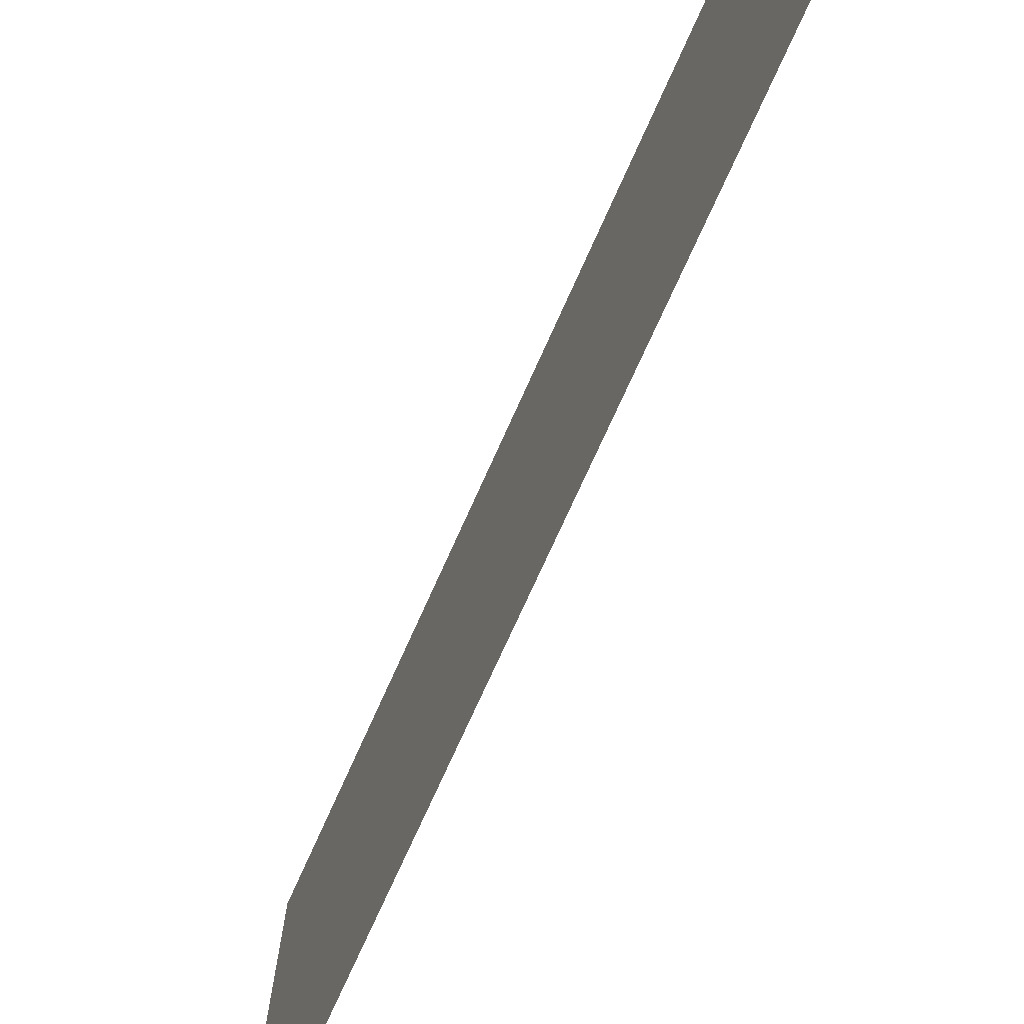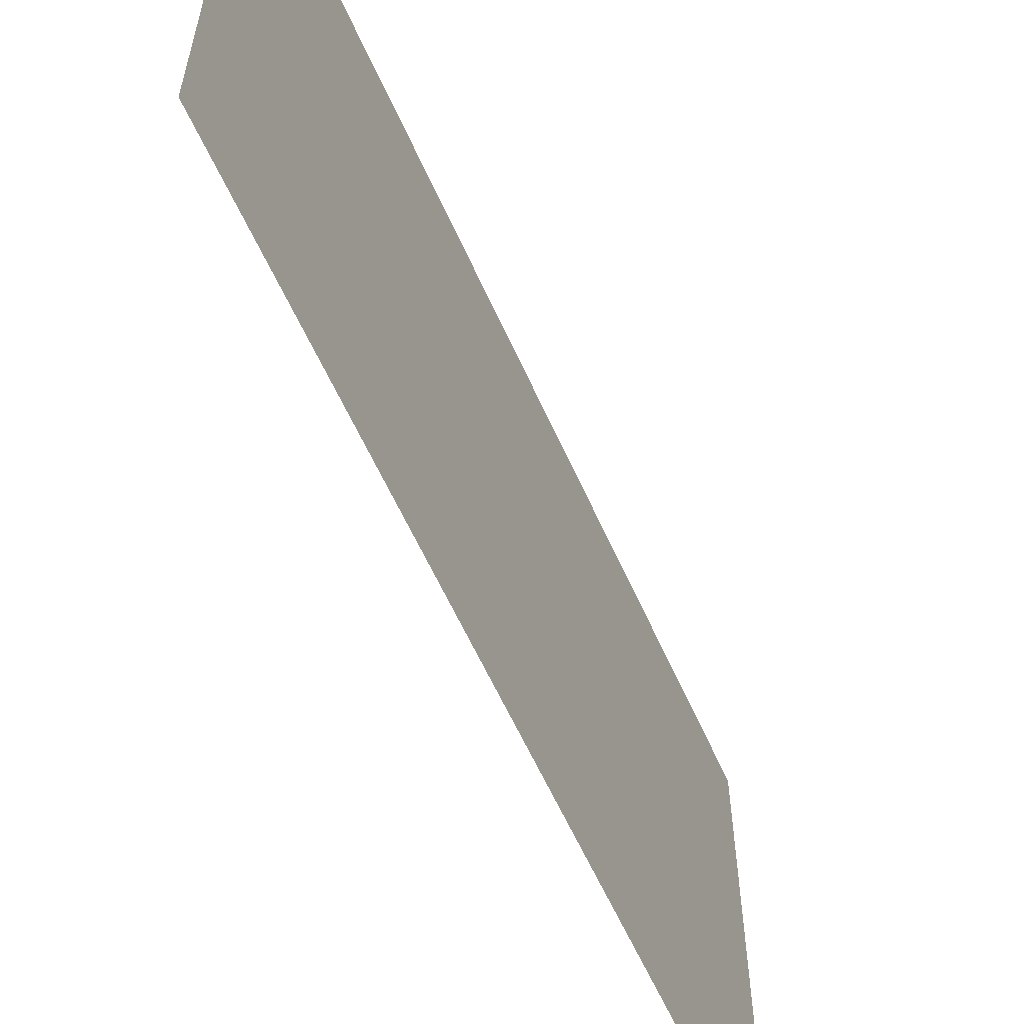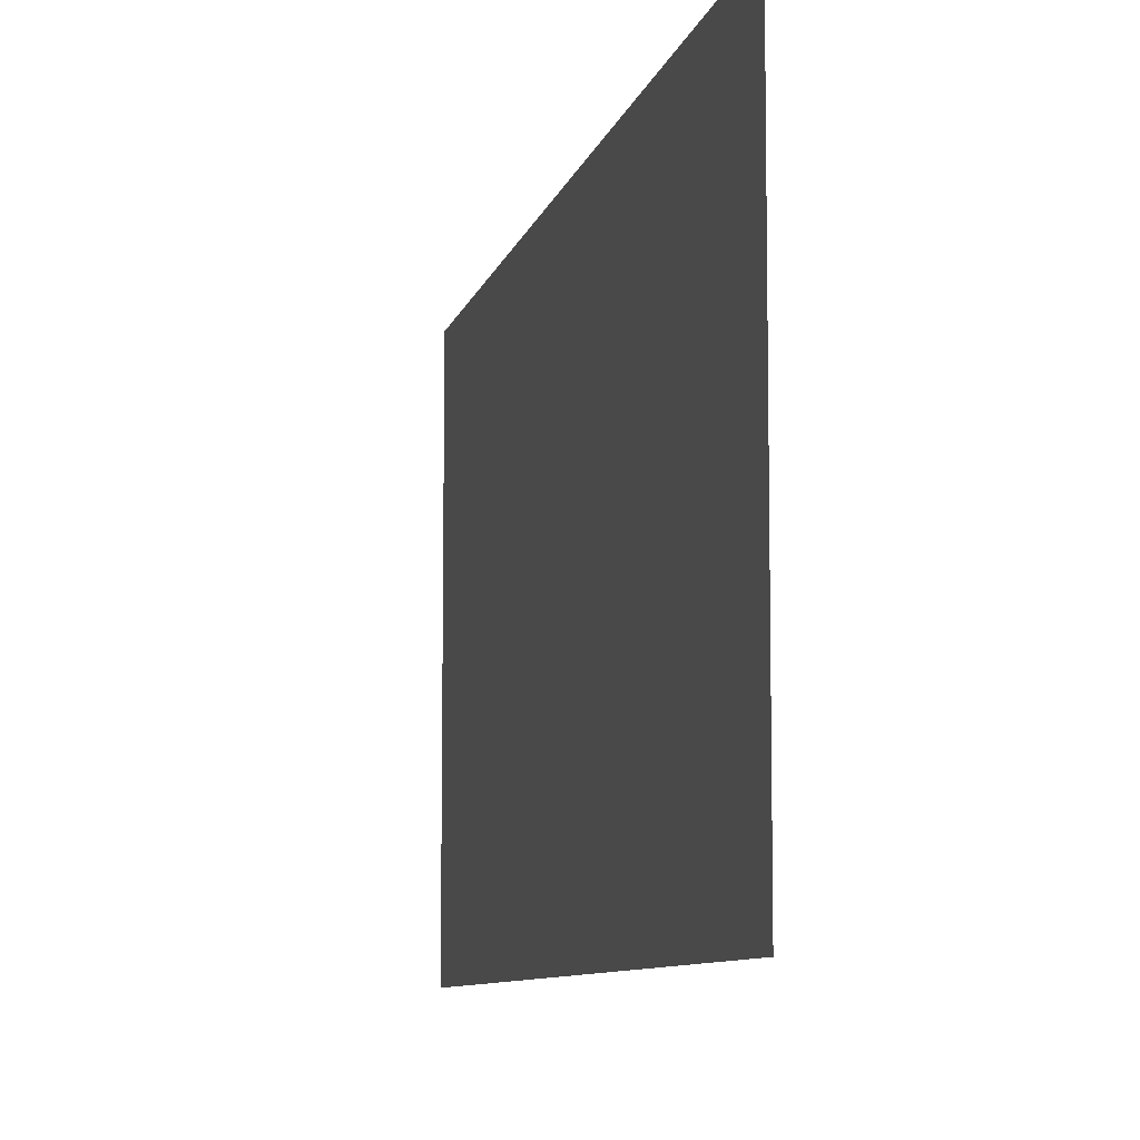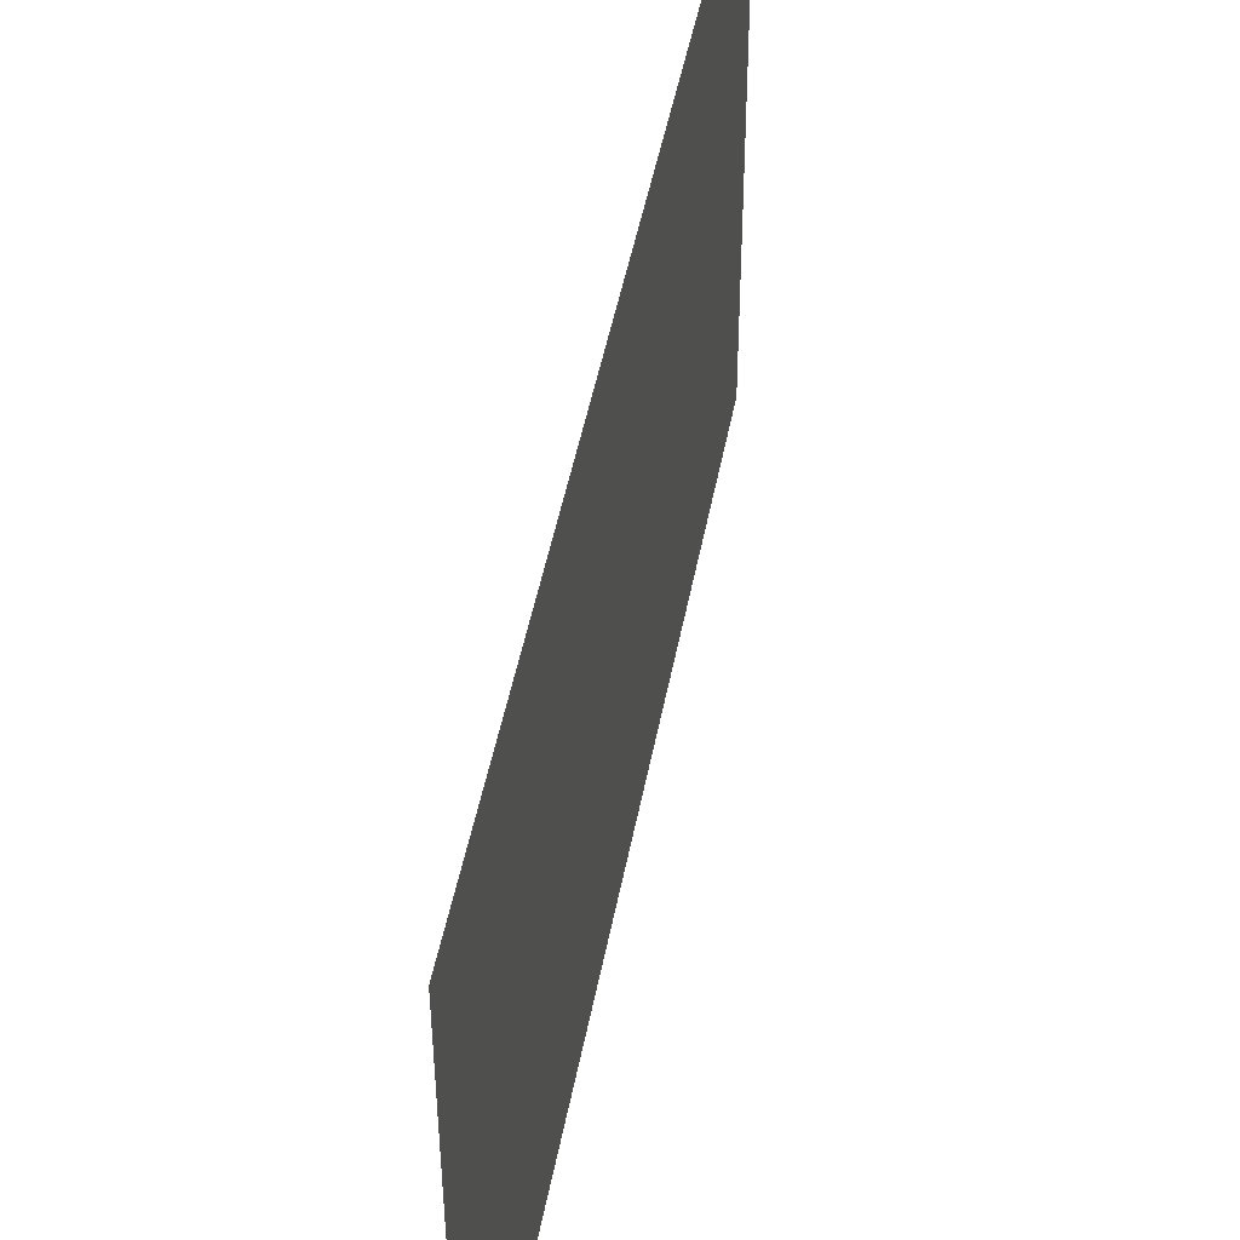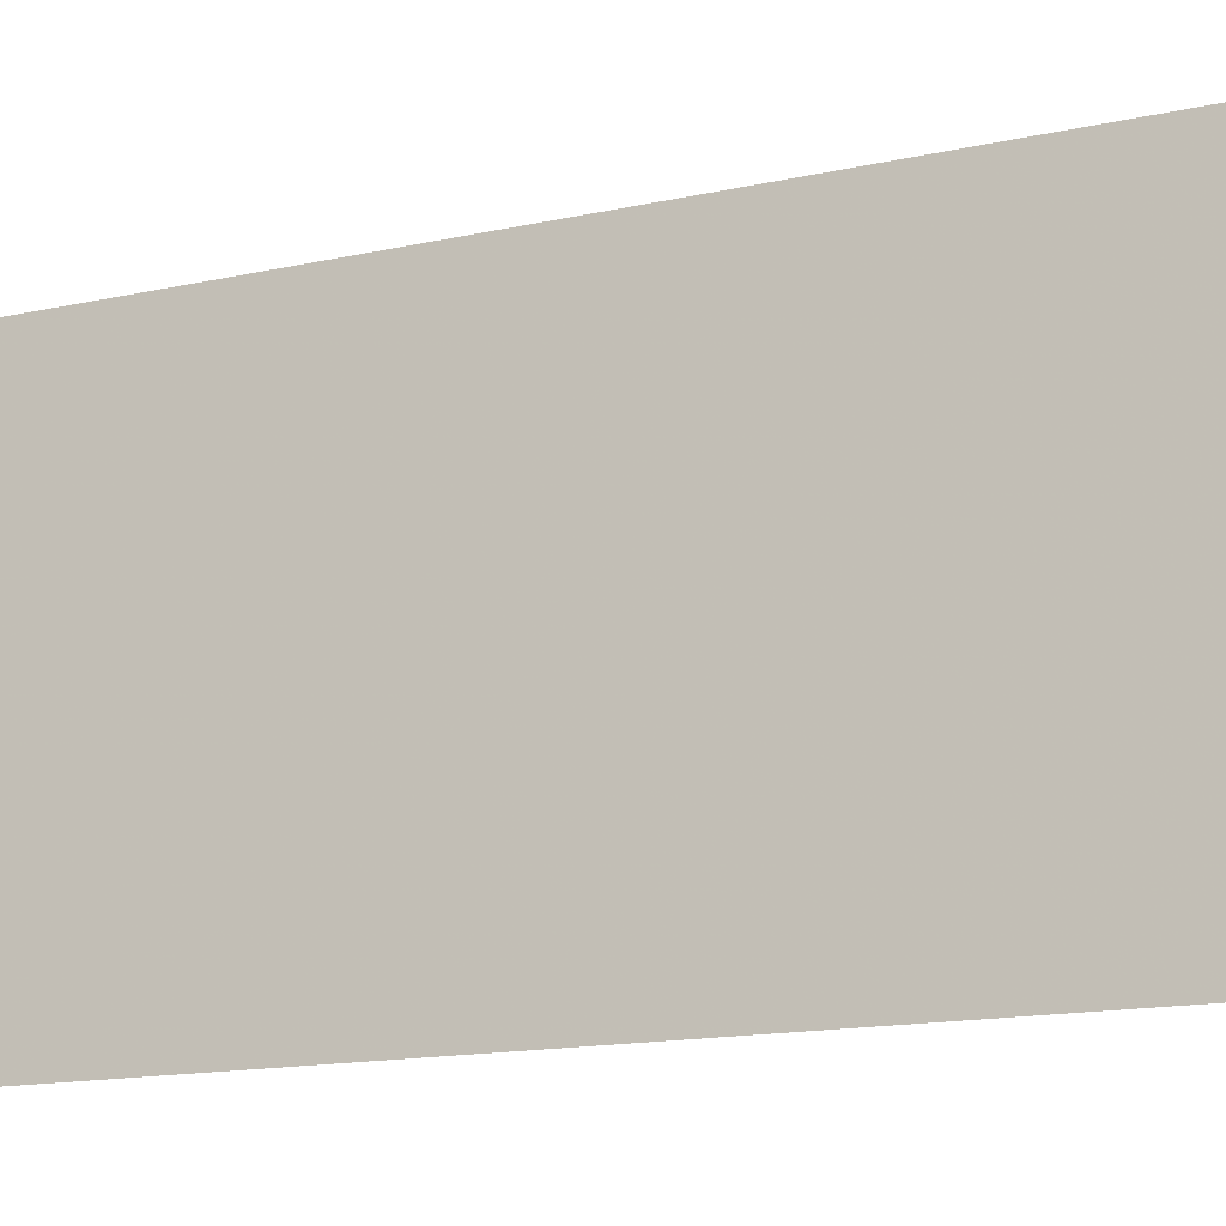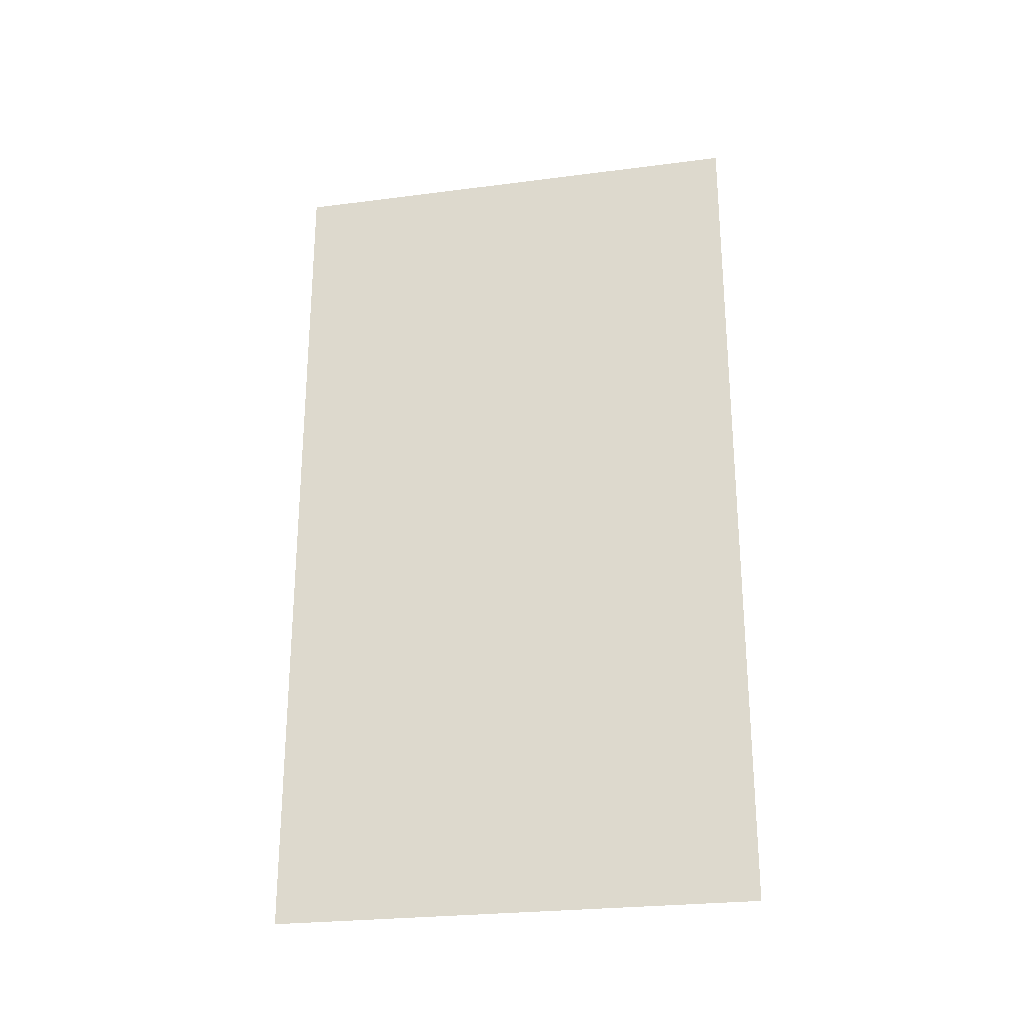
<metadata>
{"format":"obj","ext":"obj","renderer":"f3d","projection":"perspective","resolution":1024,"background":"white","views":[{"elev":-73.1,"azim":-24.1,"up":"+Y"},{"elev":-59.3,"azim":23.8,"up":"+Y"},{"elev":-8.4,"azim":-12.4,"up":"+Y"},{"elev":47.7,"azim":-169.4,"up":"+Y"},{"elev":-15.7,"azim":114.6,"up":"+Y"},{"elev":-25.9,"azim":-78.4,"up":"+Z"}]}
</metadata>
<code>
v -15.55 4.171 0
v -15.55 5.285 0
v -15.55 4.171 2
v -15.55 5.285 2
f 1 2 3
f 2 3 4

</code>
